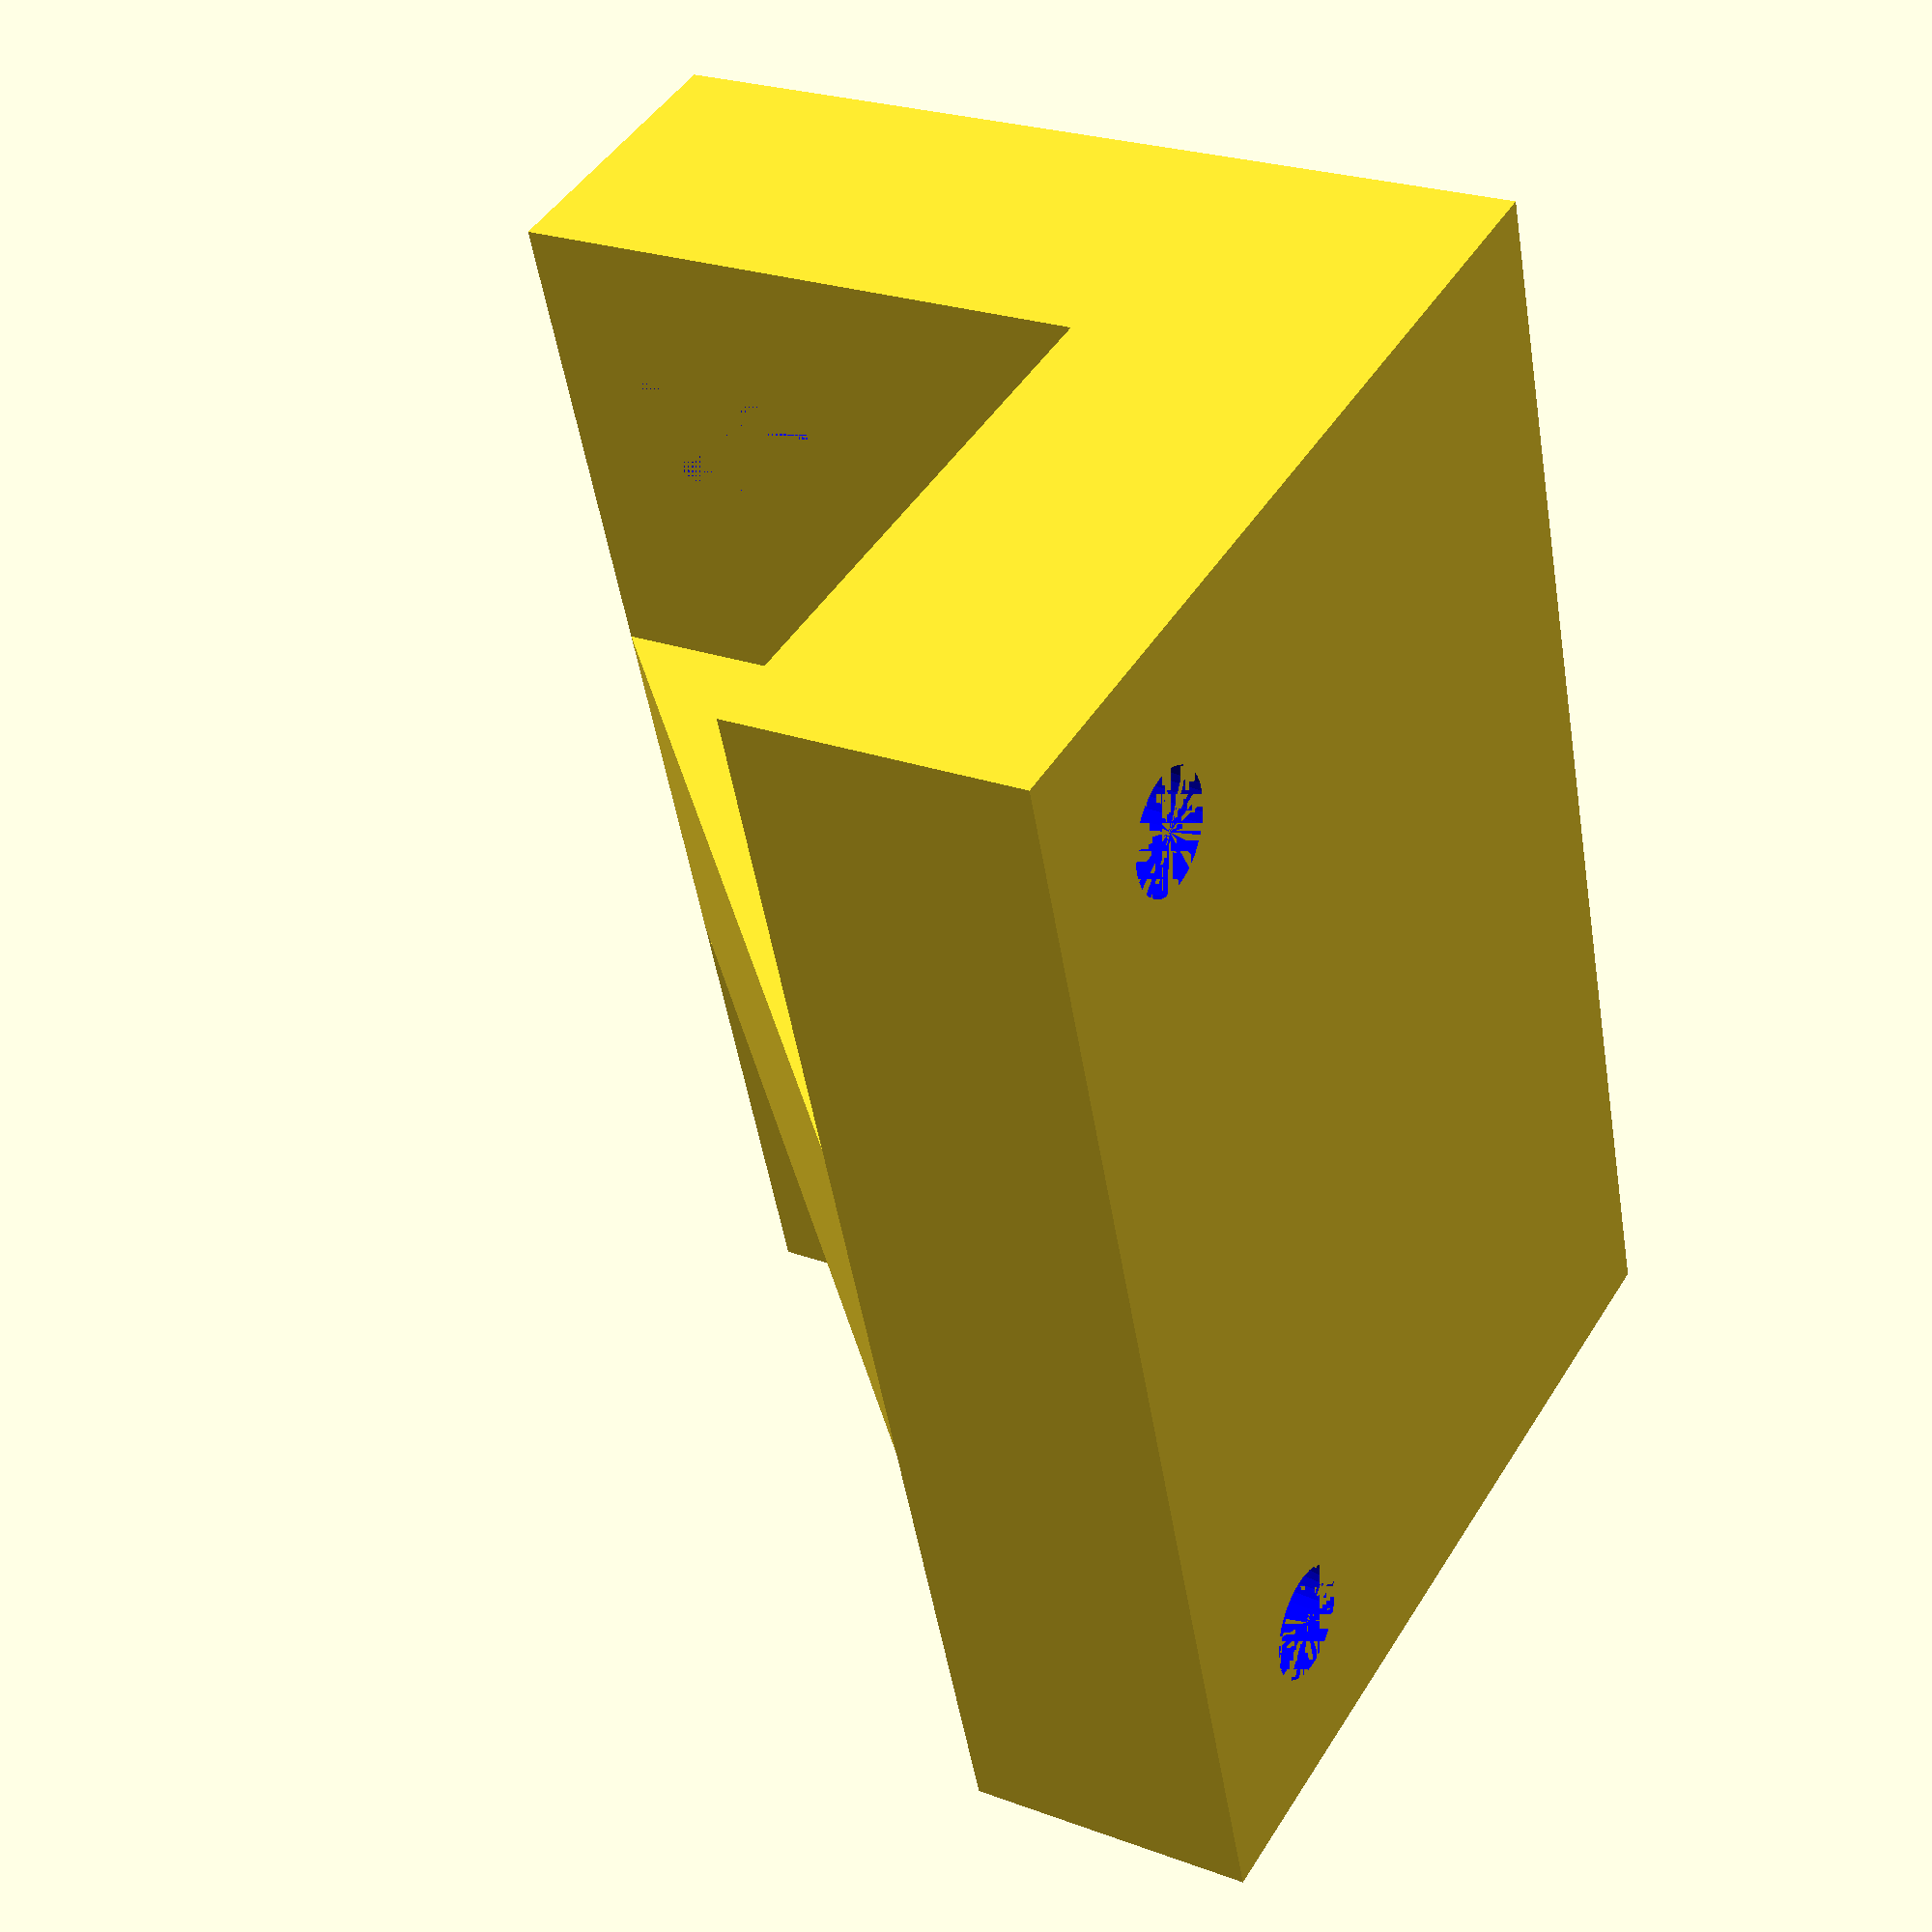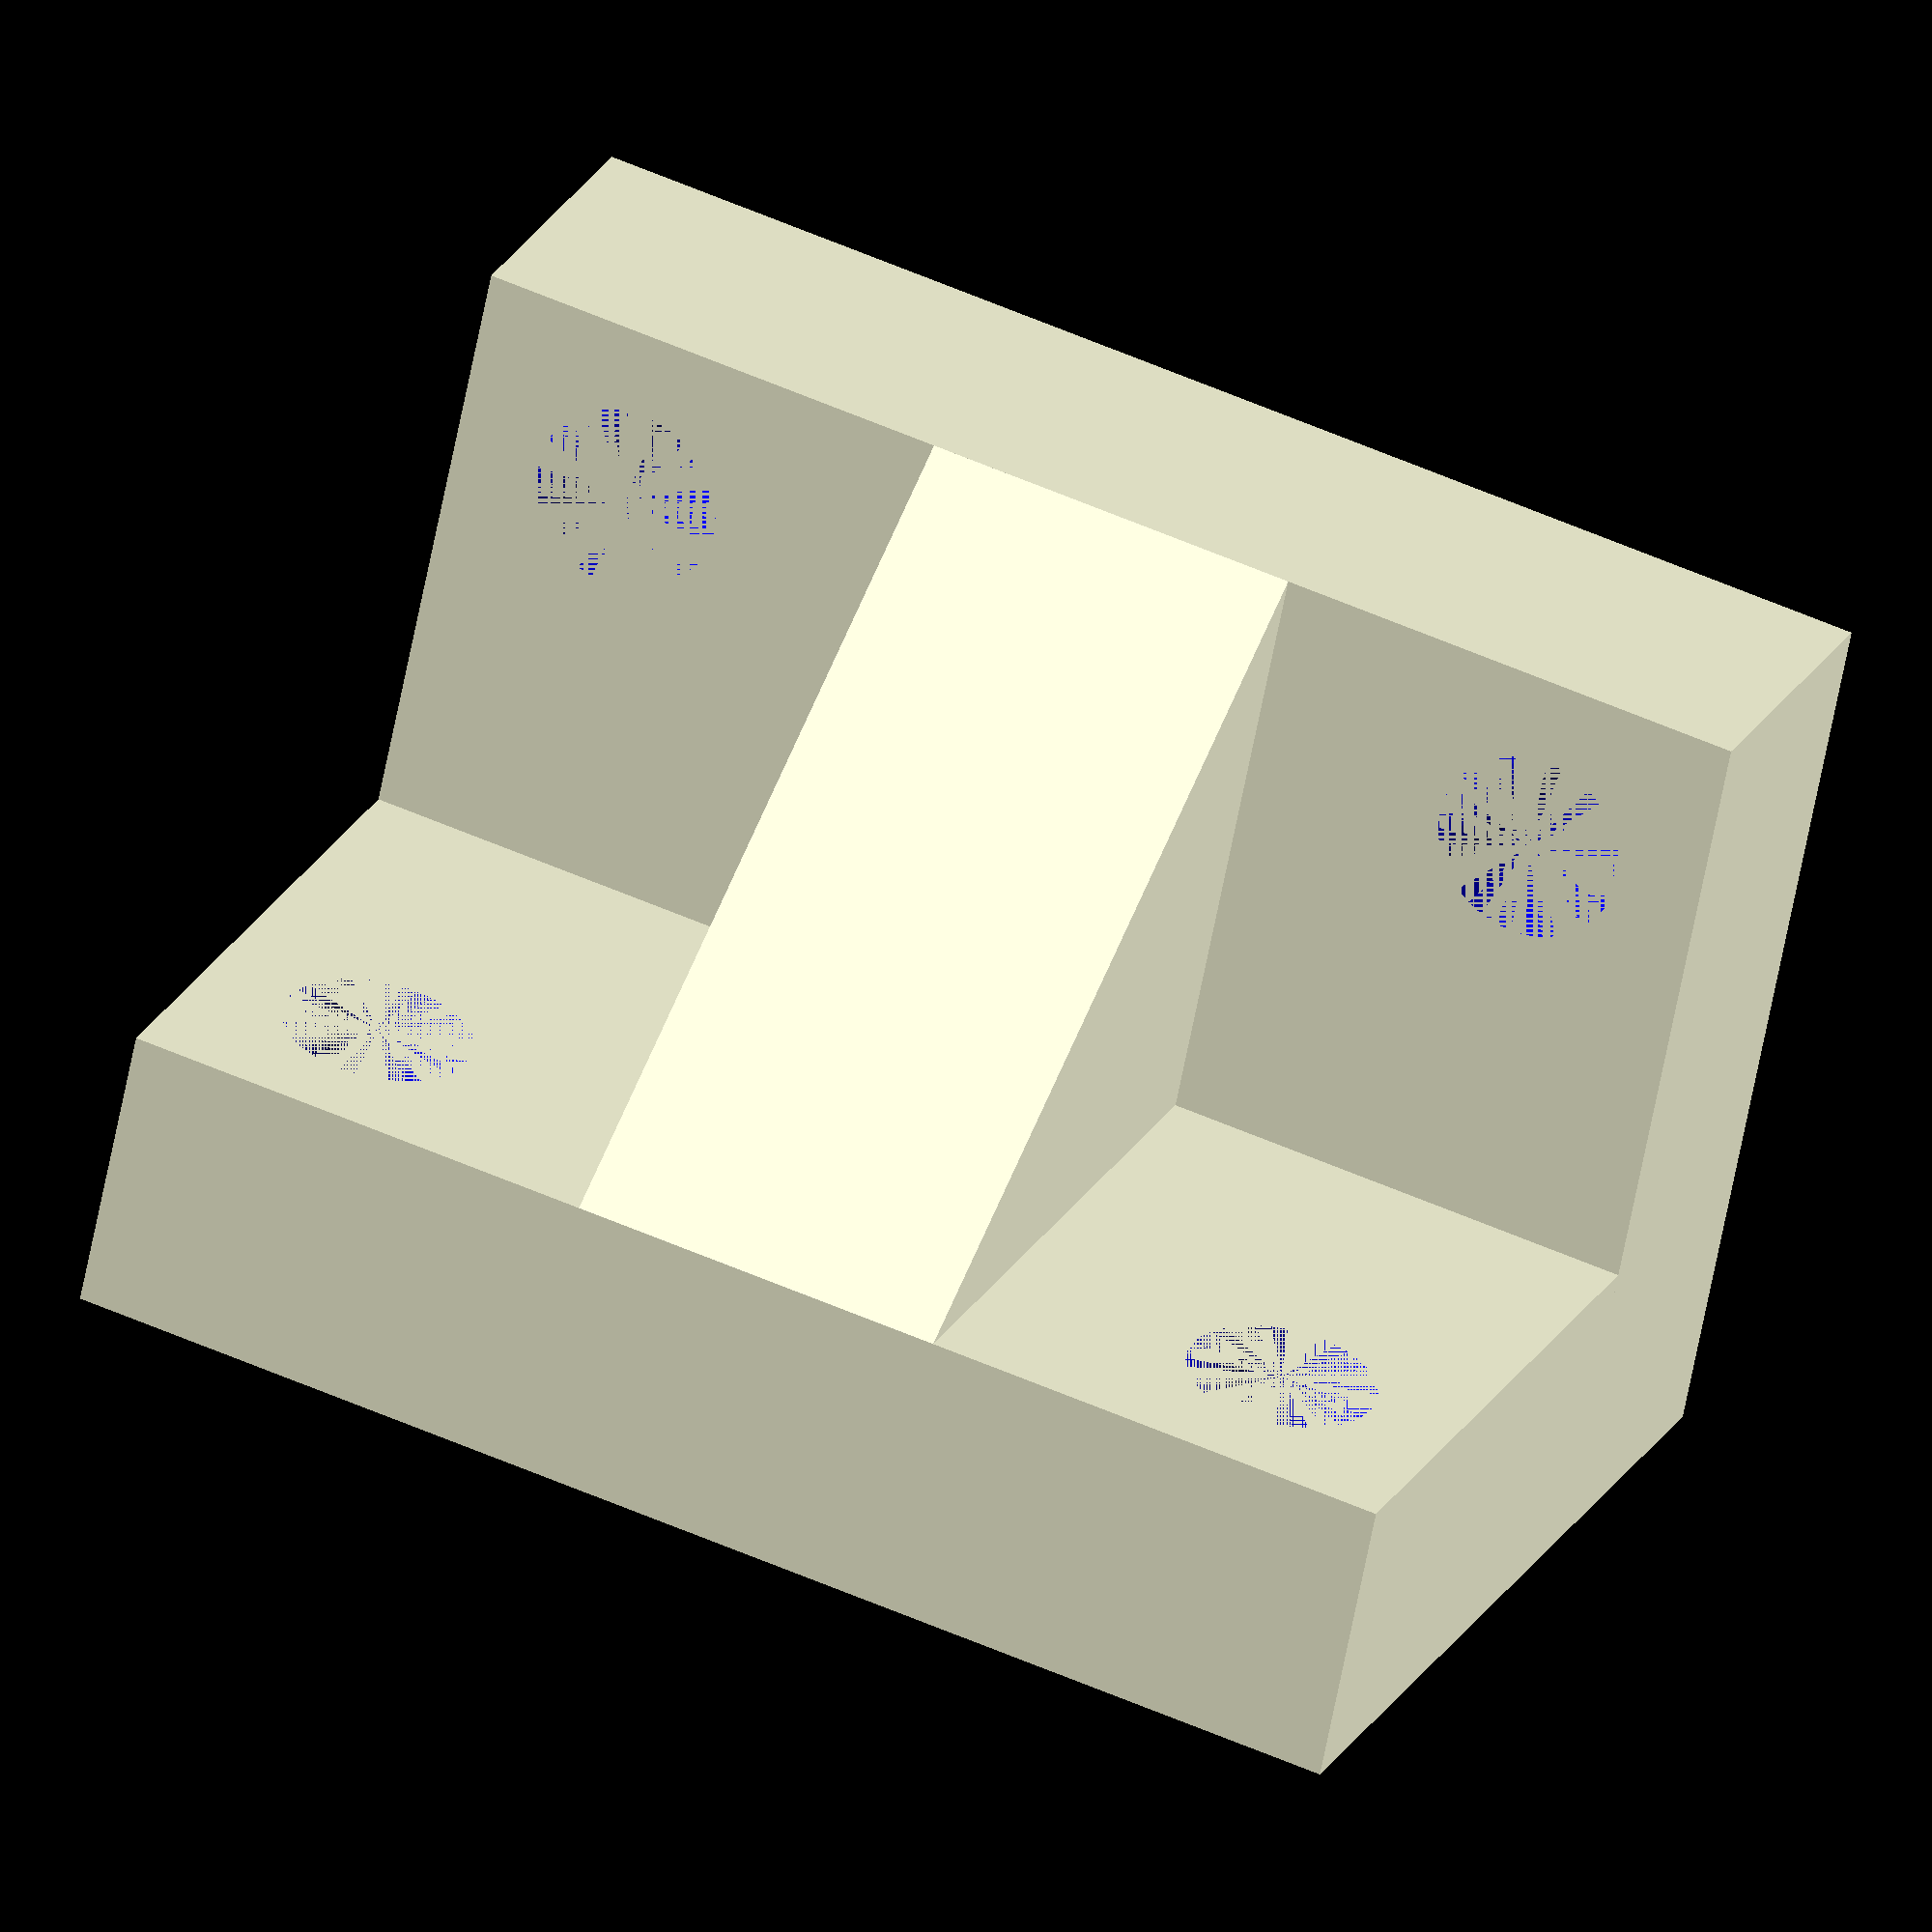
<openscad>
$fn=36;

ls=12.5;
s1=5;
s2=3;
db=9.5;

gs=35;
gs2=gs/1.5;

d=ls-(db/2);

module platte()
{
cube([gs,gs2,d]);
}

module schraube()
{
translate([0,0,d])
color("blue")
rotate([0,180,0])
cylinder(h=d, d1=s1, d2=s2);
}
//sx=s1;
sx=db/2;
module schrauben()
{
    //translate([sx,sx+d*2,0])
    //schraube();
    
    //translate([gs-sx,sx+d*2,0])
    //schraube();
    
    translate([sx,gs2-sx,0])
    schraube();
    
    translate([gs-sx,gs2-sx,0])
    schraube();
}

module plattes()
{
difference()
{
    platte();
    schrauben();
}
}


module platte2()
{
    translate([gs,0,0])
rotate([90,0,180])
    plattes();
}

plattes();
platte2();

tw=10;
txy=gs2-d;
//rotate([0,90,180])
module t()
{

rotate([180,90,0])
linear_extrude(tw)
triangle(a=txy,b=txy,c_angle=90);
}

translate([gs/2+tw/2,d,txy+d])
rotate([45,0,0])
t();

// Creates a 2D triangle with the given sides and/or angles.
// Any three parameters can be used to describe the triangle, e.g.
// a=3,b=4,c=5; a=3,b=4,c_angle=90; and a=3,b_angle=53.13,c_angle=90
// all describe the same triangle.
// Side c runs along the x axis, with side a leaving the origin at a_angle.
// Reference: https://www.calculator.net/triangle-calculator.html
module triangle(a=0,b=0,c=0,a_angle=0,b_angle=0,c_angle=0) {
    assert(a_angle==a_angle && b_angle==b_angle && c_angle==c_angle,
           "Invalid triangle: impossible angles");
        
    // returns c
    function shared_angle(a, b, c_angle) = sqrt(pow(b,2)+pow(a,2)-2*b*a*cos(c_angle));

    // returns c_angle
    function opposing_angle(a, a_angle, b) = asin(b*sin(a_angle)/a);

    // returns angles A, B, C if they sum to 180
    // if one angle is unset (0) it will be set to the difference of the other two
    function triangle_angles(a, b, c) =
      let (
        a = a > 0 ? a : assert(b!=0 && c!=0, "Insufficient angles") 180 - b - c,
        b = b > 0 ? b : assert(a!=0 && c!=0, "Insufficient angles") 180 - a - c,
        c = c > 0 ? c : assert(a!=0 && b!=0, "Insufficient angles") 180 - a - b
      )
      assert(a + b + c == 180, "Invalid triangle: impossible angles")
      [a,b,c];

    // returns b
    function angle_ratio(a, angle_a, angle_b) = a*sin(angle_b)/sin(angle_a);

    // Three Sides
    if (a>0 && b>0 && c>0) {
        assert(a_angle==0 && b_angle==0 && c_angle==0, "Too many arguments");
        let ( a_angle = acos((pow(b,2)+pow(c,2)-pow(a,2))/(2*b*c)) ) {
            assert(a_angle==a_angle, "Invalid triangle: impossible lengths");
            assert(sin(a_angle)!= 0, "Invalid triangle: colinear");
            polygon(points = [[0, 0], [c, 0], [b * cos(a_angle), b * sin(a_angle)]]);
        }
    // Shared Angle
    } else if (a>0 && b>0 && c_angle>0) {
        assert(c==0 && a_angle==0 && b_angle==0, "Too many arguments");
        triangle(a,b,shared_angle(a,b,c_angle));
    } else if (a>0 && c>0 && b_angle>0) {
        assert(b==0 && a_angle==0 && c_angle==0, "Too many arguments");
        triangle(a,shared_angle(a,c,b_angle),c);
    } else if (b>0 && c>0 && a_angle>0) {
        assert(a==0 && b_angle==0 && c_angle==0, "Too many arguments");
        triangle(shared_angle(b,c,a_angle),b,c);
    // Opposing Angle
    } else if (a>0 && a_angle>0 && b>0) {
        assert(c==0 && c_angle==0 && b_angle==0, "Too many arguments");
        triangle(a=a,b=b,c_angle=opposing_angle(a,a_angle,b));
    } else if (a>0 && a_angle>0 && c>0) {
        assert(b==0 && b_angle==0 && c_angle==0, "Too many arguments");
        triangle(a=a,c=c,b_angle=opposing_angle(a,a_angle,c));
    } else if (b>0 && b_angle>0 && a>0) {
        assert(c==0 && c_angle==0 && a_angle==0, "Too many arguments");
        triangle(a=a,b=b,c_angle=opposing_angle(b,b_angle,a));
    } else if (b>0 && b_angle>0 && c>0) {
        assert(a==0 && a_angle==0 && c_angle==0, "Too many arguments");
        triangle(a=a,c=c,a_angle=opposing_angle(b,b_angle,c));
    } else if (c>0 && c_angle>0 && a>0) {
        assert(b==0 && b_angle==0 && a_angle==0, "Too many arguments");
        triangle(a=a,c=c,b_angle=opposing_angle(c,c_angle,a));
    } else if (c>0 && c_angle>0 && b>0) {
        assert(a == 0 && a_angle == 0 && b_angle == 0, "Too many arguments");
        triangle(b = b, c = c, a_angle = opposing_angle(c, c_angle, b));
    // Two+ Angles
    } else if (a>0 && b==0 && c==0) {
        angles = triangle_angles(a_angle, b_angle, c_angle);
        triangle(a=a, b=angle_ratio(a,angles[0],angles[1]), c=angle_ratio(a,angles[0],angles[2]));
    } else if (b>0 && a==0 && c==0) {
        angles = triangle_angles(a_angle, b_angle, c_angle);
        triangle(a=angle_ratio(b,angles[1],angles[0]), b=b, c=angle_ratio(b,angles[1],angles[2]));
    } else if (c>0 && a==0 && b==0) {
        angles = triangle_angles(a_angle, b_angle, c_angle);
        triangle(a=angle_ratio(c,angles[2],angles[0]), b=angle_ratio(c,angles[2],angles[1]), c=c);
    } else {
        assert(false, "Insufficient arguments");
    }
}

</openscad>
<views>
elev=134.9 azim=79.3 roll=150.2 proj=p view=wireframe
elev=60.3 azim=203.7 roll=349.4 proj=o view=wireframe
</views>
